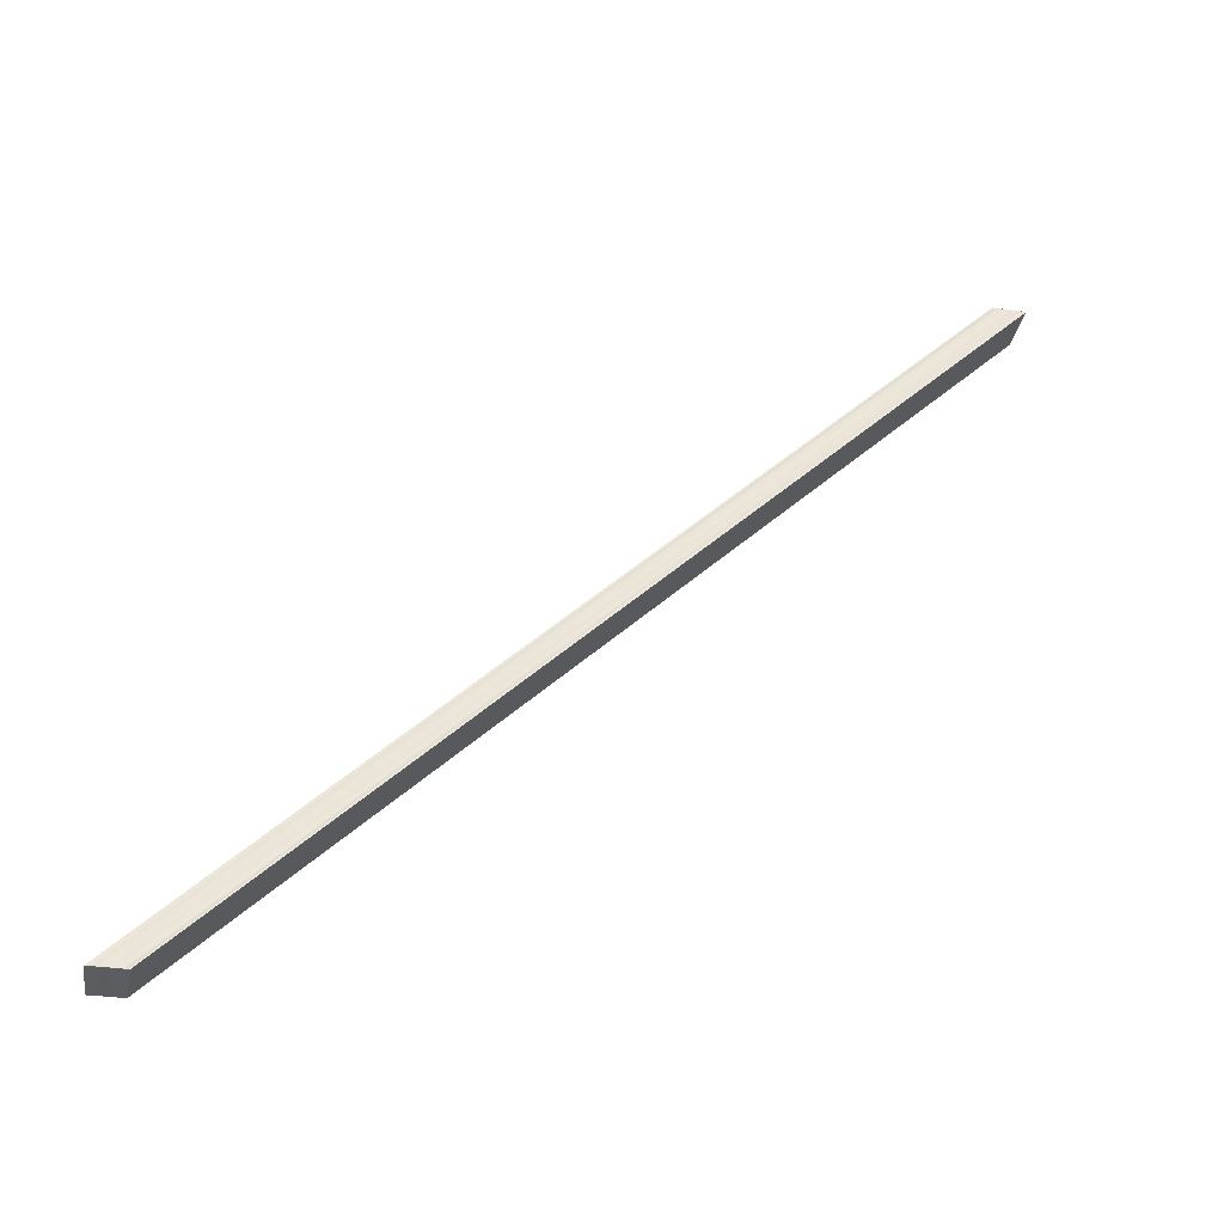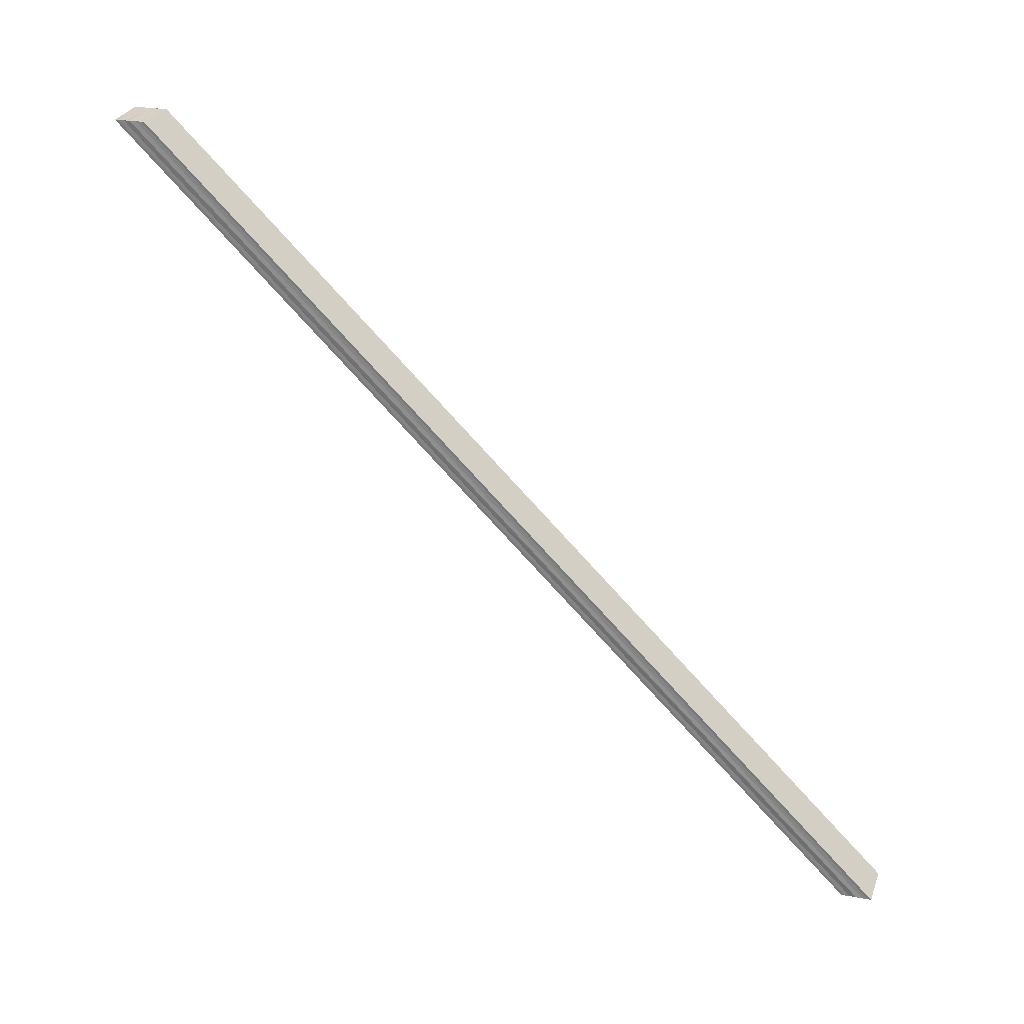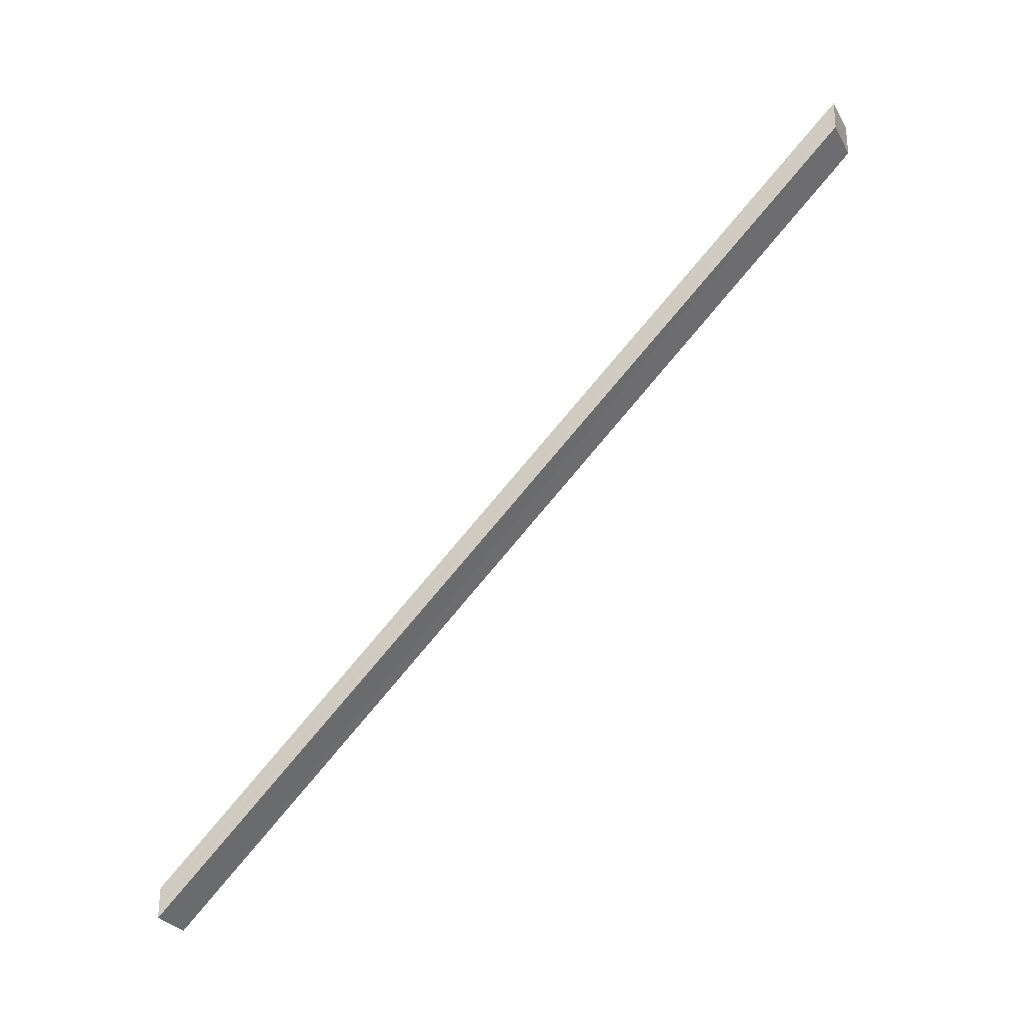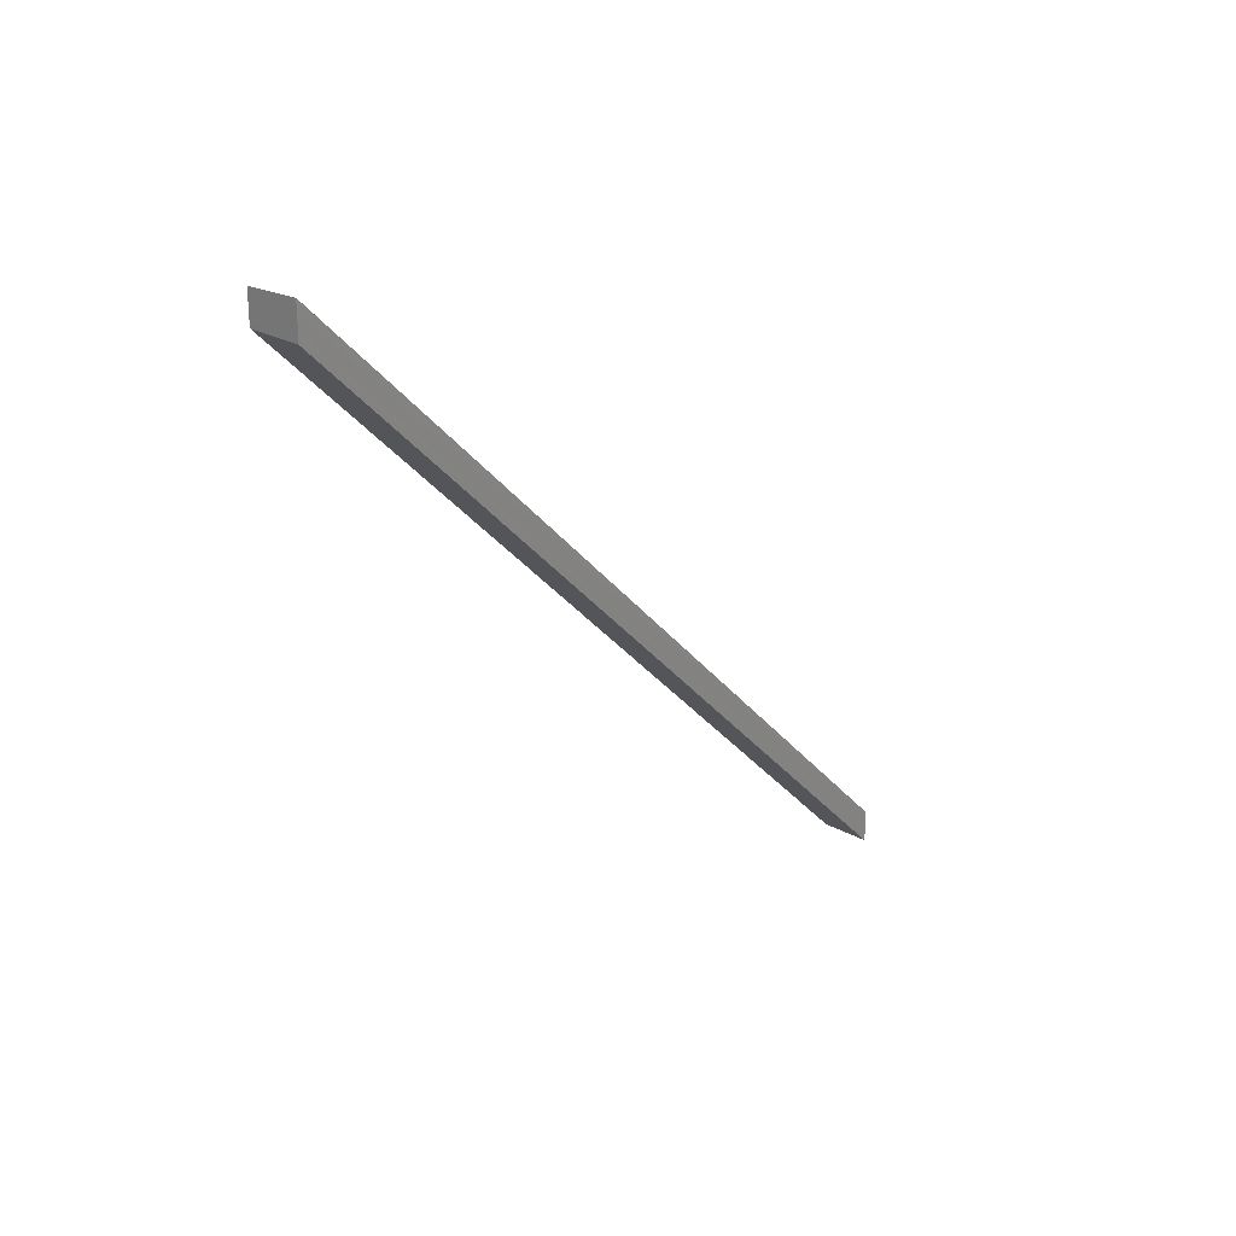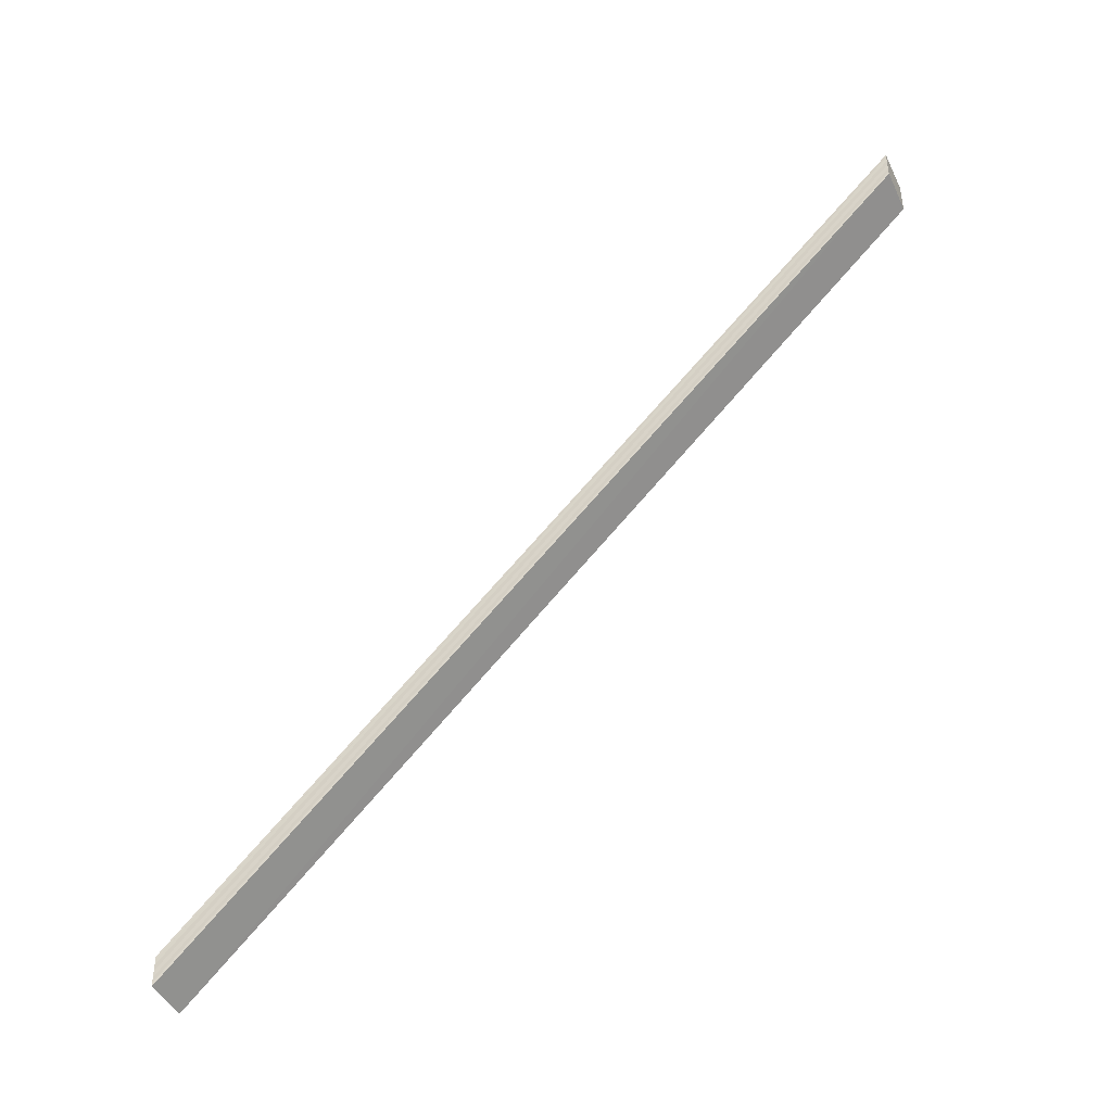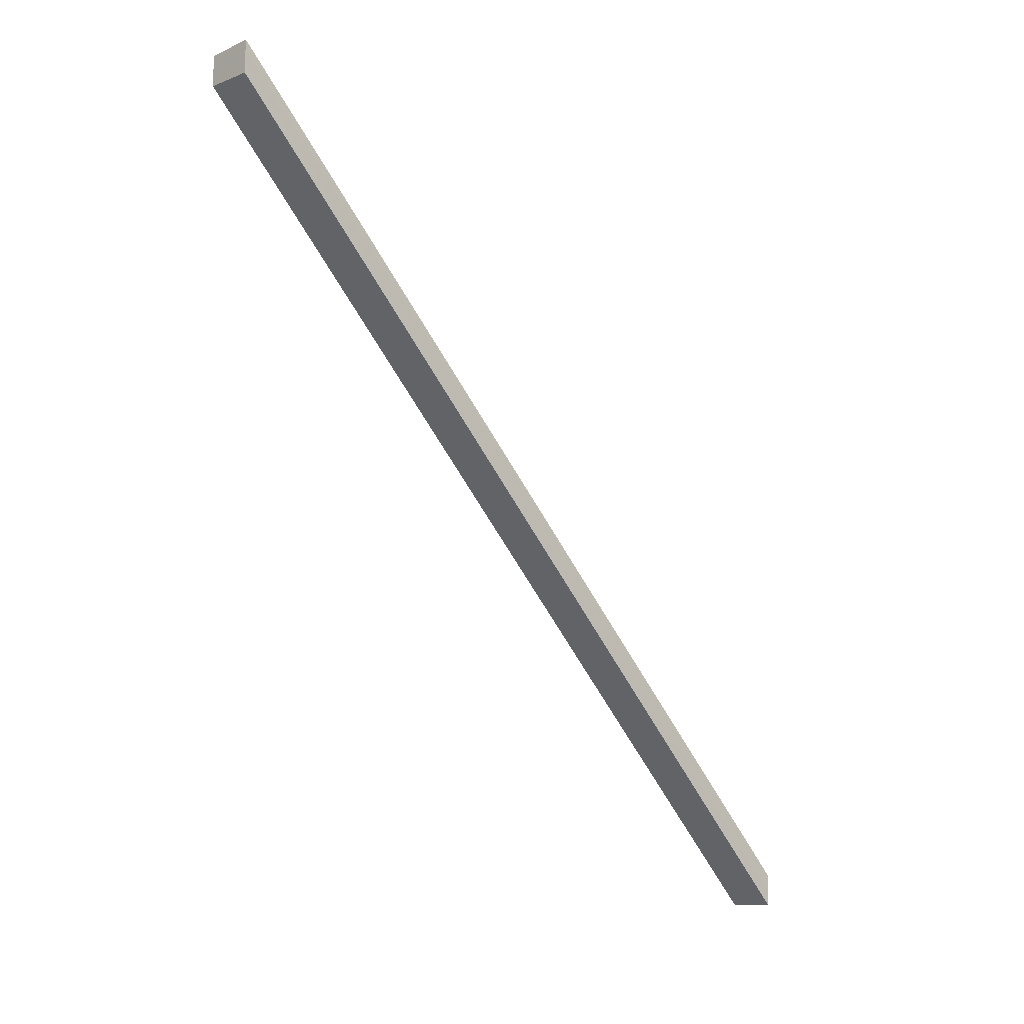
<metadata>
{"format":"obj","ext":"obj","renderer":"f3d","projection":"perspective","resolution":1024,"background":"white","views":[{"elev":-35.0,"azim":-100.4,"up":"+Y"},{"elev":26.3,"azim":106.4,"up":"+Y"},{"elev":-27.0,"azim":113.8,"up":"+Z"},{"elev":26.1,"azim":-141.5,"up":"+Z"},{"elev":-42.9,"azim":114.2,"up":"+Z"},{"elev":-12.6,"azim":-134.8,"up":"+Z"}]}
</metadata>
<code>
o 20310
v 2199 1860 3.714
v 2199 1860 3.712
v 2199 1860 3.555
v 2199 1860 3.553
v 2199 1860 3.711
v 2199 1860 3.552
v 2199 1860 3.71
v 2199 1860 3.551
v 2199 1860 3.71
v 2199 1860 3.71
v 2199 1860 3.551
v 2199 1860 3.71
v 2199 1860 3.71
v 2199 1860 3.551
v 2199 1860 3.71
v 2199 1860 3.551
v 2199 1860 3.711
v 2199 1860 3.712
v 2199 1860 3.714
v 2199 1860 3.715
v 2199 1860 3.716
v 2199 1860 3.717
v 2199 1860 3.717
v 2199 1860 3.558
v 2199 1860 3.558
v 2199 1860 3.557
v 2199 1860 3.558
v 2199 1860 3.556
v 2199 1860 3.716
v 2199 1860 3.555
v 2199 1860 3.715
v 2199 1860 3.553
v 2199 1860 3.714
v 2199 1860 3.552
v 2199 1860 3.712
v 2199 1860 3.551
v 2199 1860 3.711
v 2199 1860 3.71
v 2199 1860 3.711
v 2199 1860 3.712
v 2199 1860 3.552
v 2199 1860 3.714
v 2199 1860 3.553
v 2199 1860 3.715
v 2199 1860 3.555
v 2199 1860 3.716
v 2199 1860 3.556
v 2199 1860 3.717
v 2199 1860 3.557
v 2199 1860 3.717
v 2199 1860 3.717
v 2199 1860 3.558
v 2199 1860 3.717
v 2199 1860 3.717
v 2199 1860 3.558
v 2199 1860 3.558
v 2199 1860 3.558
v 2199 1860 3.716
v 2199 1860 3.557
v 2199 1860 3.715
v 2199 1860 3.556
v 2199 1860 3.557
v 2199 1860 3.558
v 2199 1860 3.556
v 2199 1860 3.555
v 2199 1860 3.553
v 2199 1860 3.552
v 2199 1860 3.551
f 1 2 3
f 3 2 4
f 2 5 4
f 4 5 6
f 5 7 6
f 6 7 8
f 7 9 8
f 8 10 11
f 1 12 9
f 13 12 14
f 14 15 16
f 1 17 15
f 1 18 17
f 1 19 18
f 1 20 19
f 1 21 20
f 1 22 21
f 1 23 22
f 24 23 25
f 26 22 27
f 28 29 26
f 30 31 28
f 32 33 30
f 34 35 32
f 36 37 34
f 38 39 36
f 39 40 41
f 40 42 43
f 42 44 45
f 44 46 47
f 46 48 49
f 50 51 52
f 53 54 55
f 56 54 57
f 54 58 57
f 57 58 59
f 58 60 59
f 59 60 61
f 60 1 61
f 61 1 3
f 3 24 56
f 3 62 63
f 3 64 62
f 3 65 64
f 3 66 65
f 3 67 66
f 3 68 67
f 3 11 68

</code>
